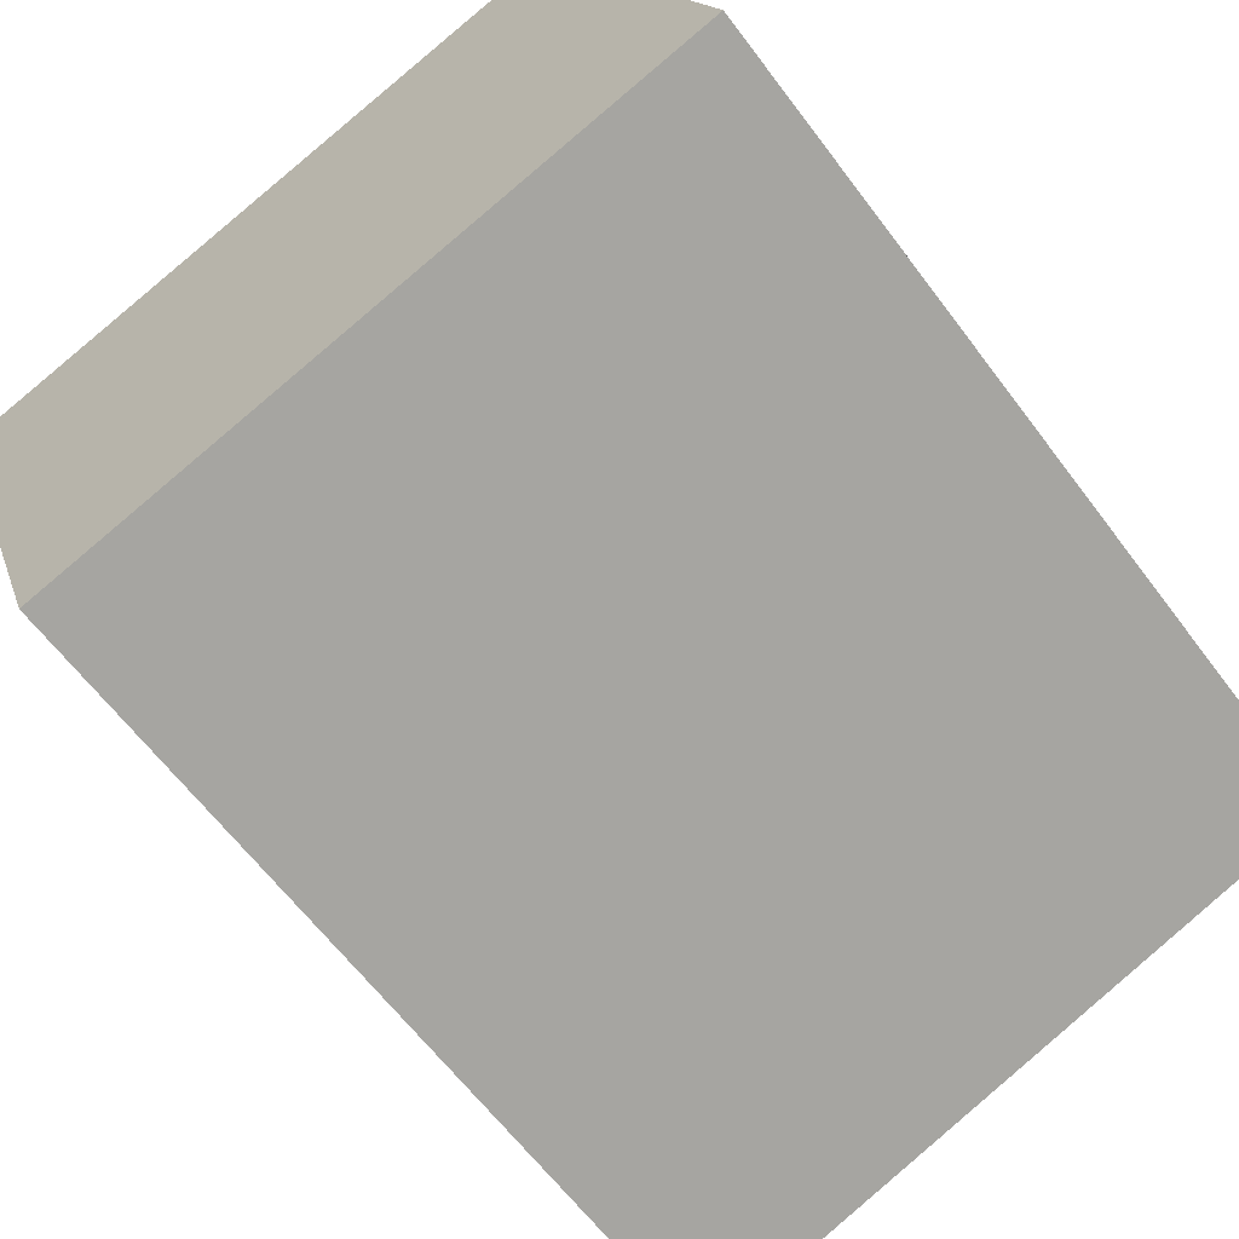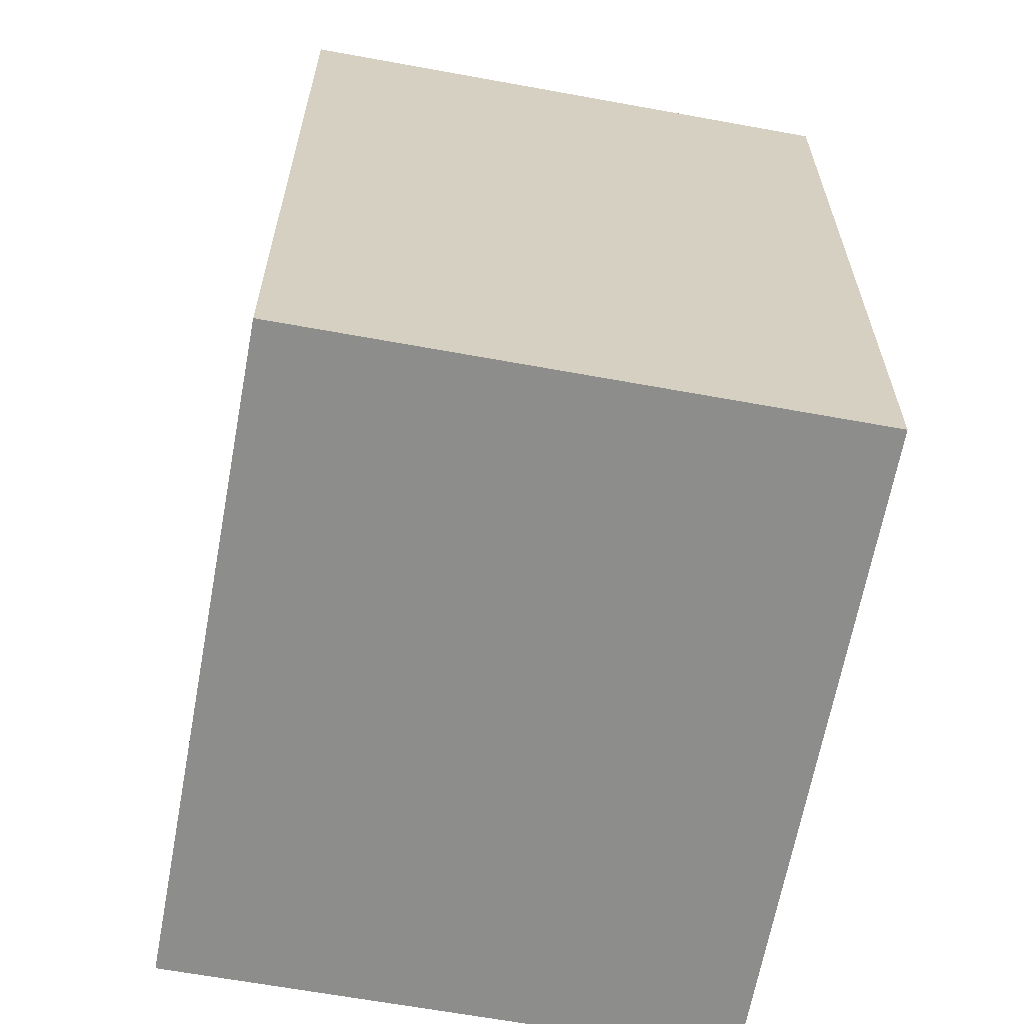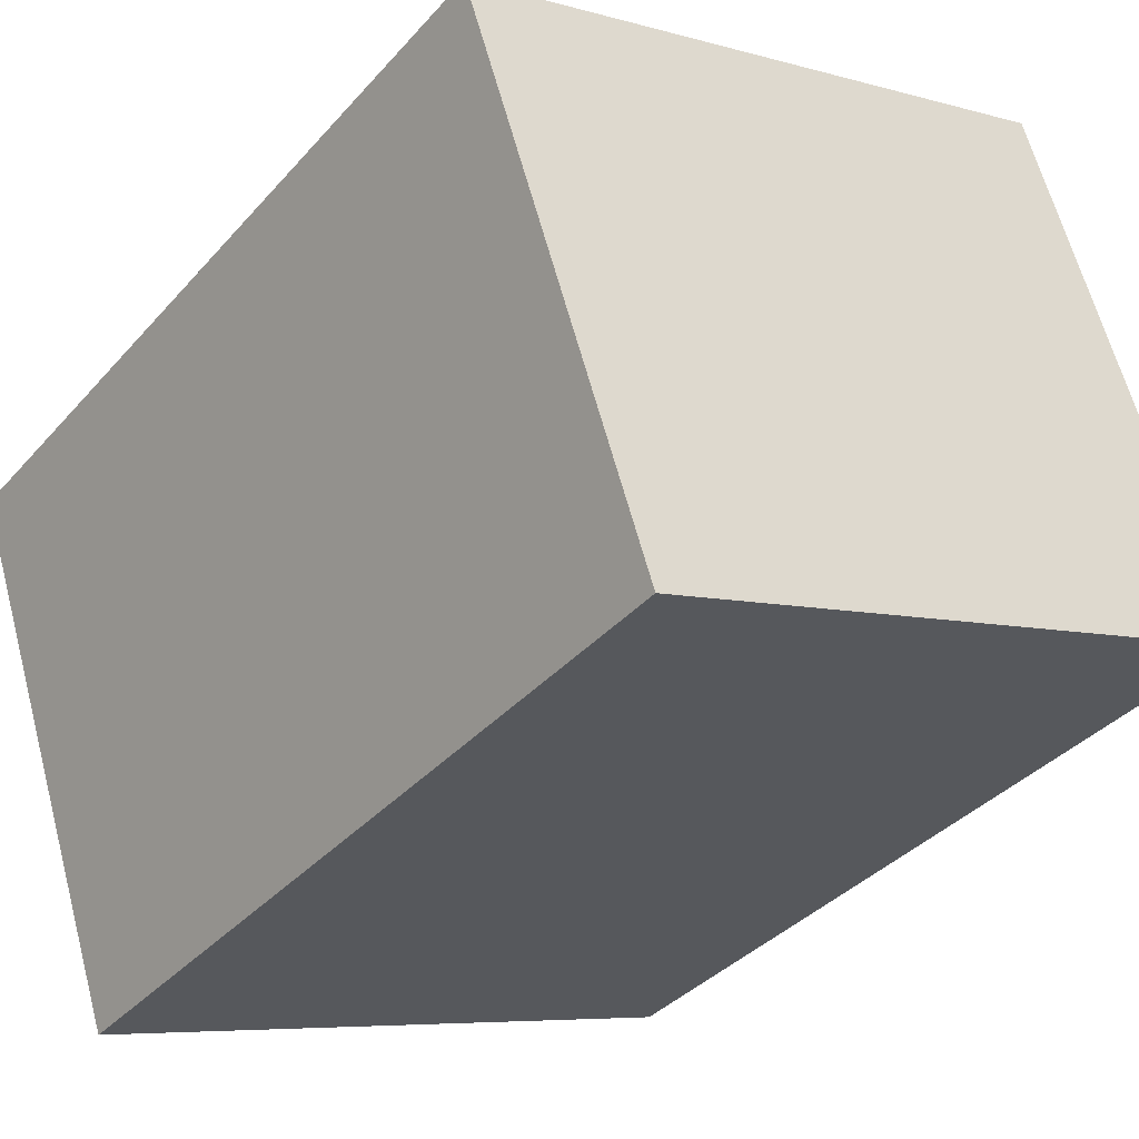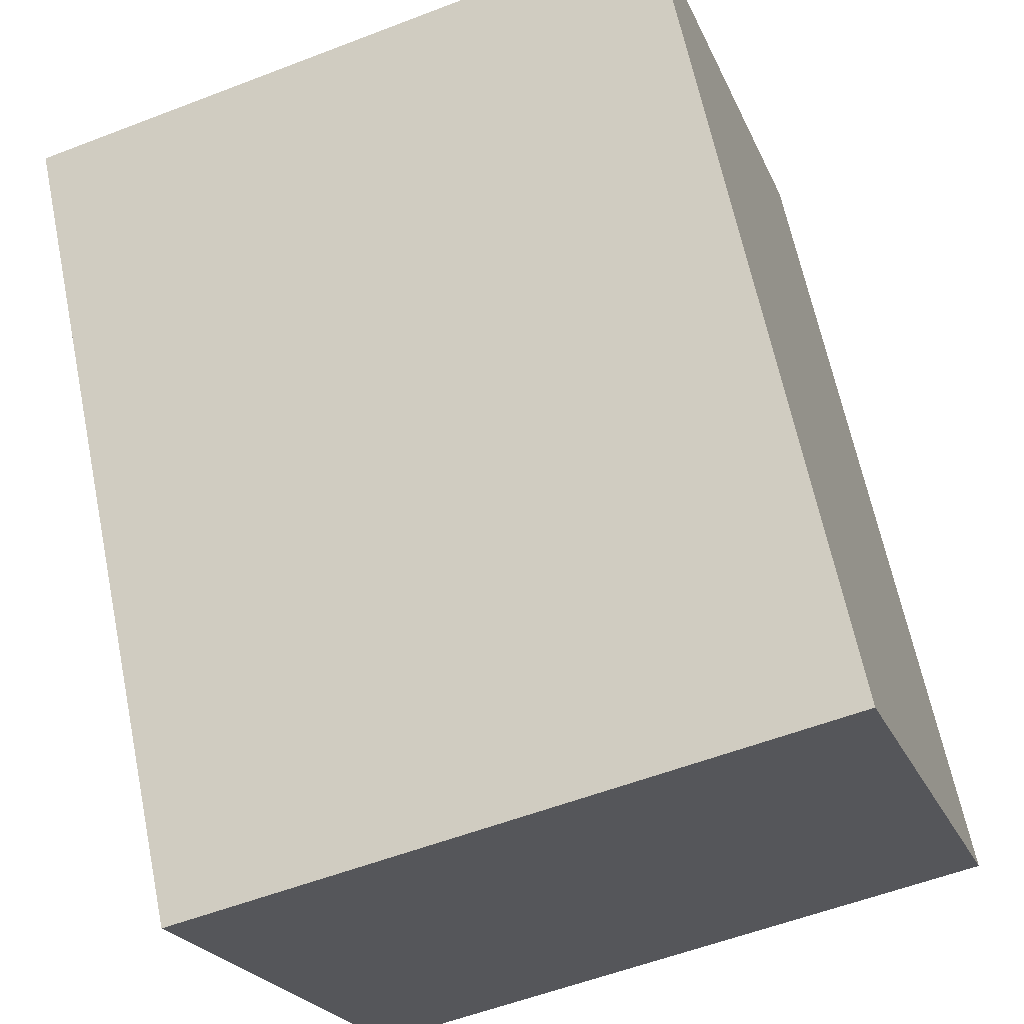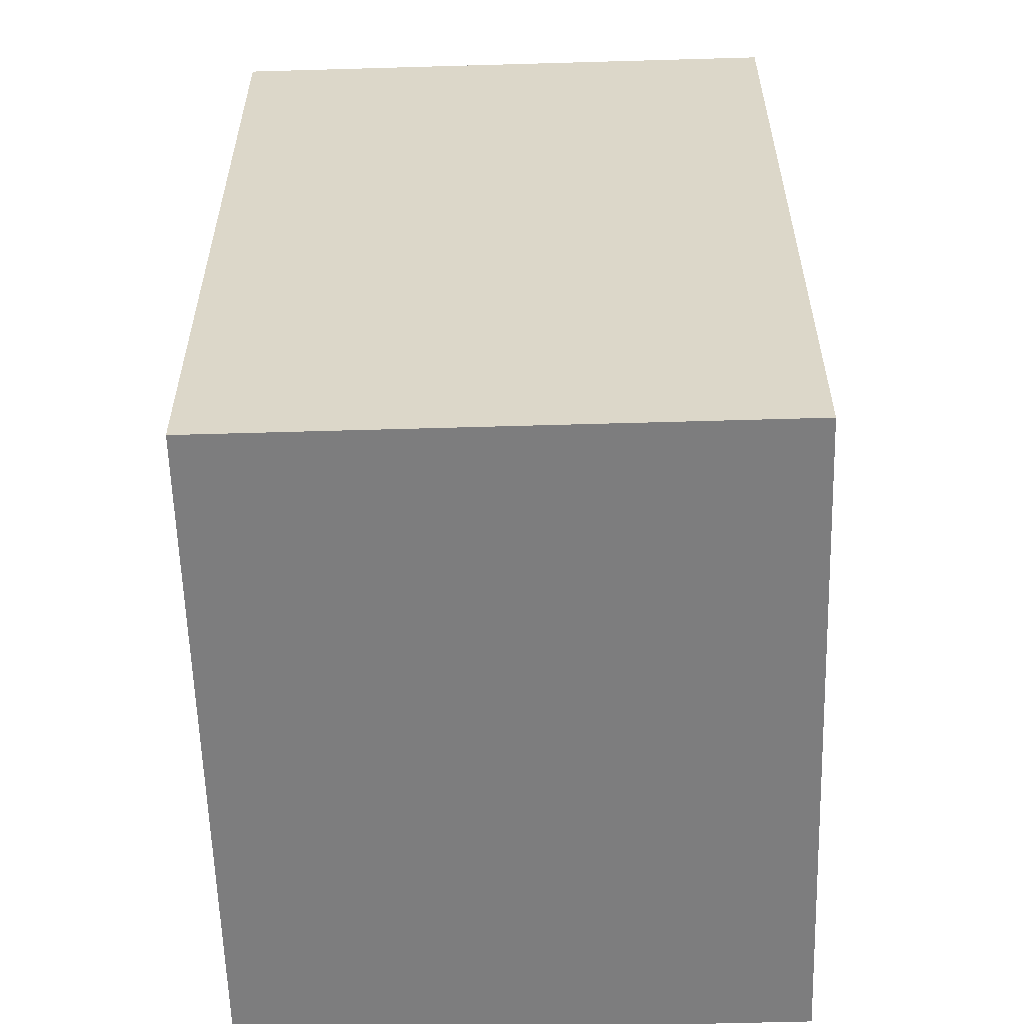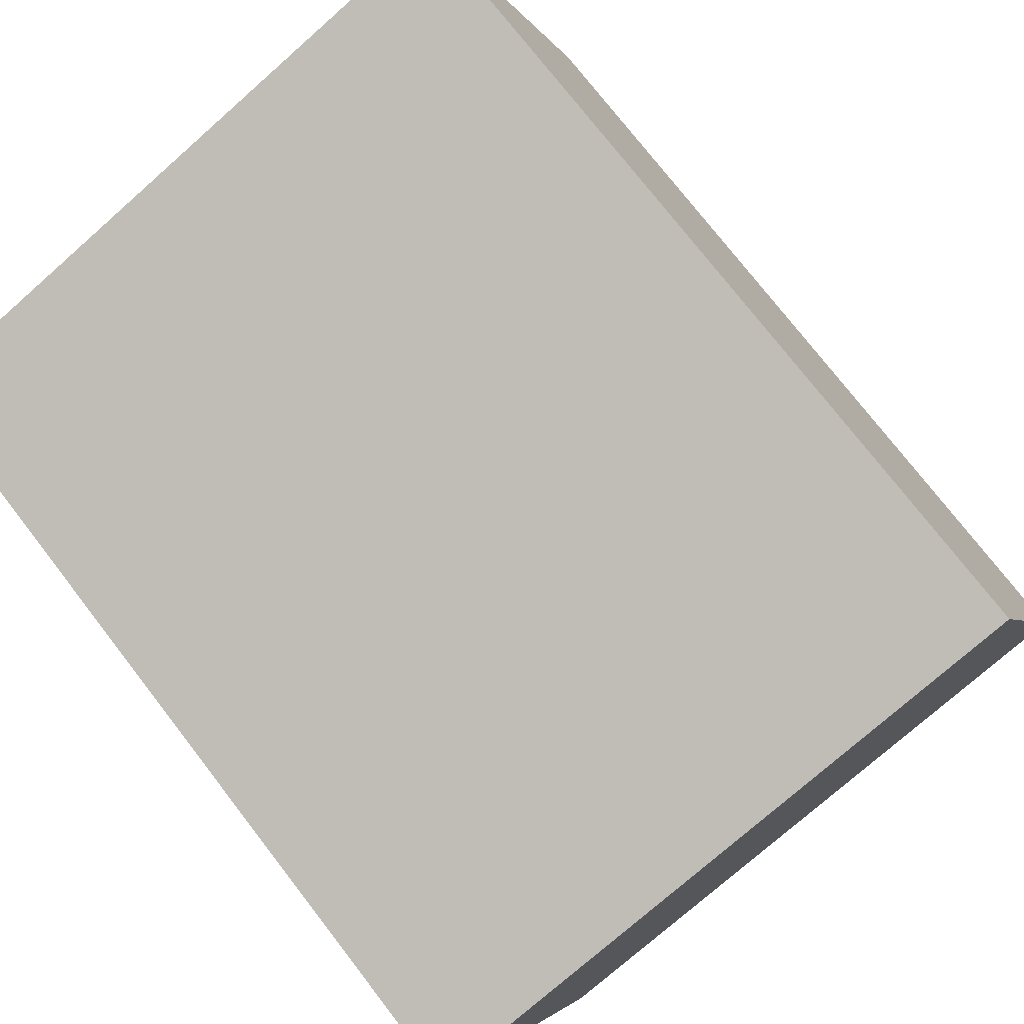
<metadata>
{"format":"obj","ext":"obj","renderer":"f3d","projection":"perspective","resolution":1024,"background":"white","views":[{"elev":-62.7,"azim":36.7,"up":"+Z"},{"elev":-64.5,"azim":60.9,"up":"+Y"},{"elev":-36.7,"azim":-35.8,"up":"+Z"},{"elev":64.0,"azim":-11.6,"up":"+Z"},{"elev":-59.2,"azim":-107.0,"up":"+Y"},{"elev":75.5,"azim":-37.7,"up":"+Z"}]}
</metadata>
<code>
v  1.536 2.036 0.519
v  0.438 2.036 -1.293
v  0 2.036 1.247e-16
v  1.973 2.036 -0.774
v  0 0 0
v  1.536 -3.178e-17 0.519
v  1.973 4.739e-17 -0.774
v  0.438 7.917e-17 -1.293
g defaultobject
f 1 2 3
f 2 1 4
f 5 1 3
f 1 5 6
f 6 4 1
f 4 6 7
f 7 2 4
f 2 7 8
f 8 3 2
f 3 8 5
f 8 6 5
f 6 8 7

</code>
